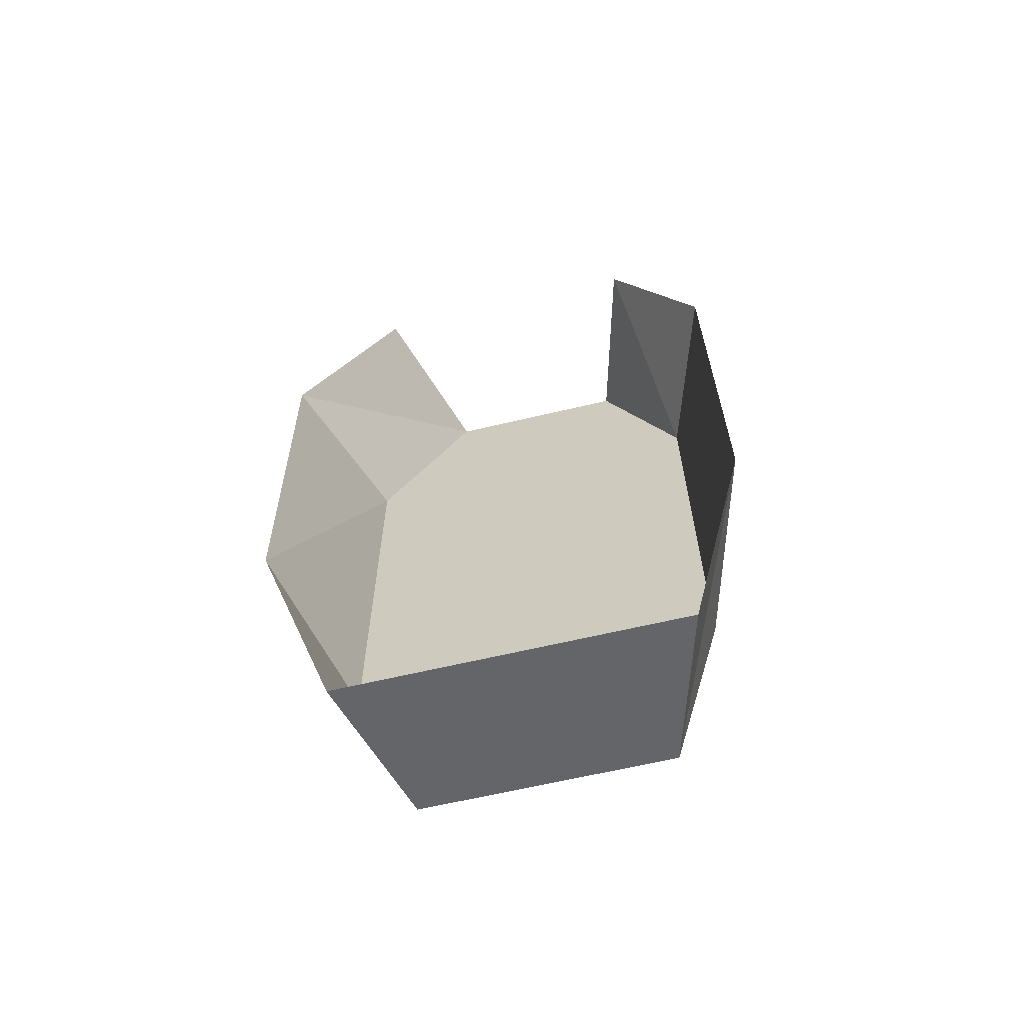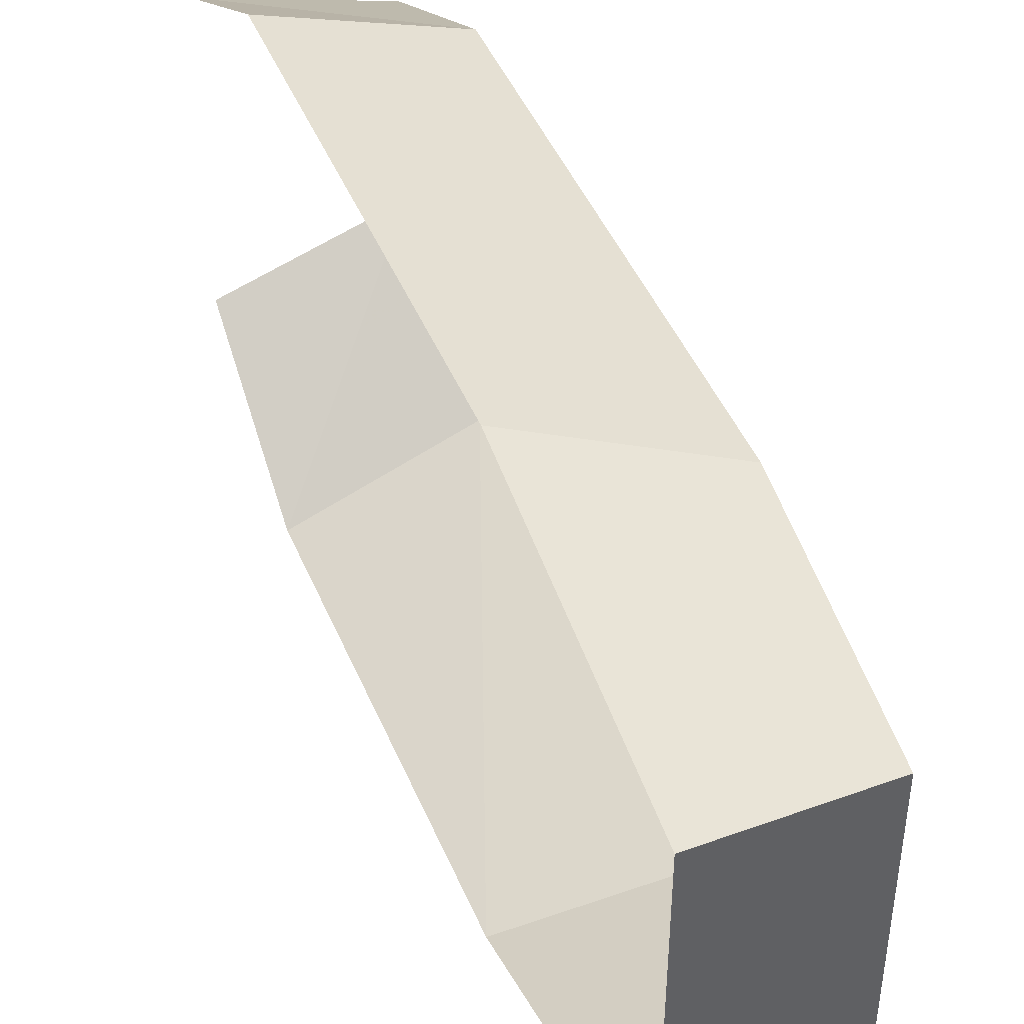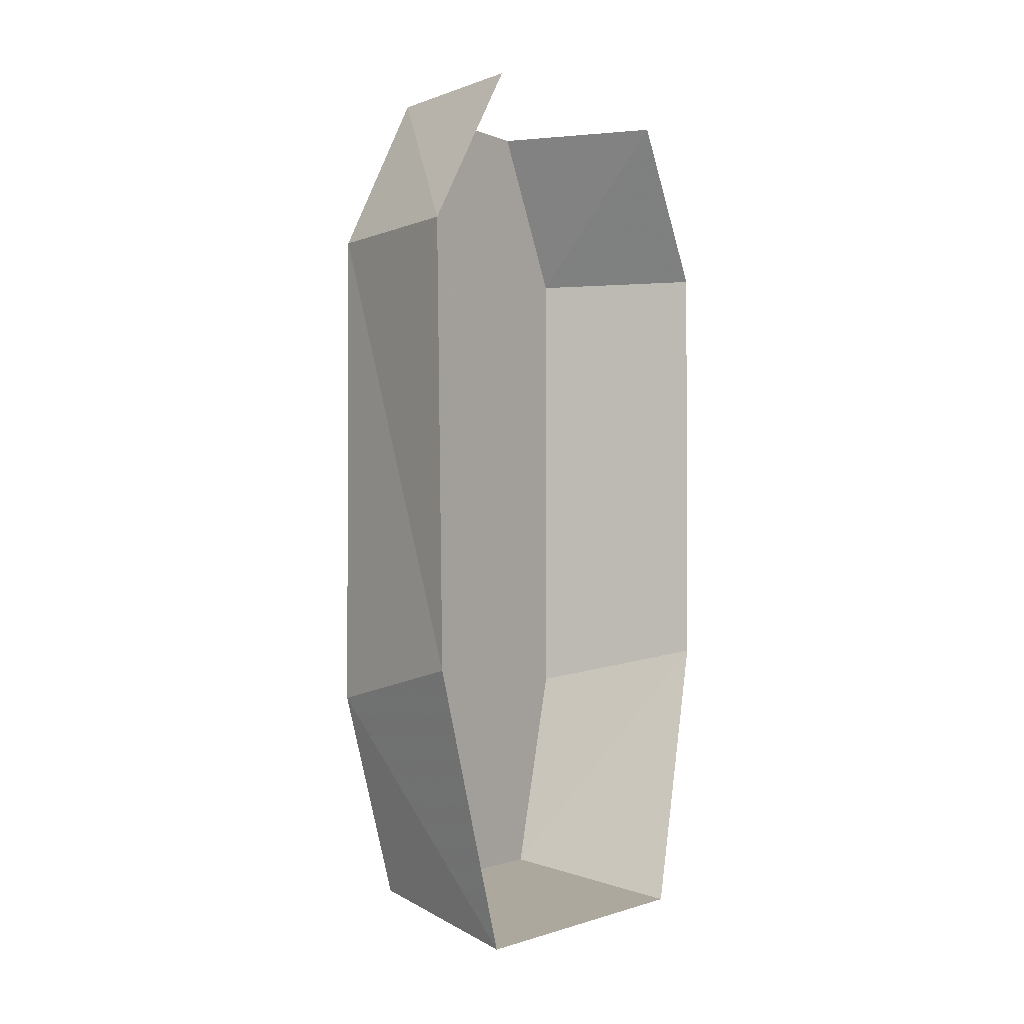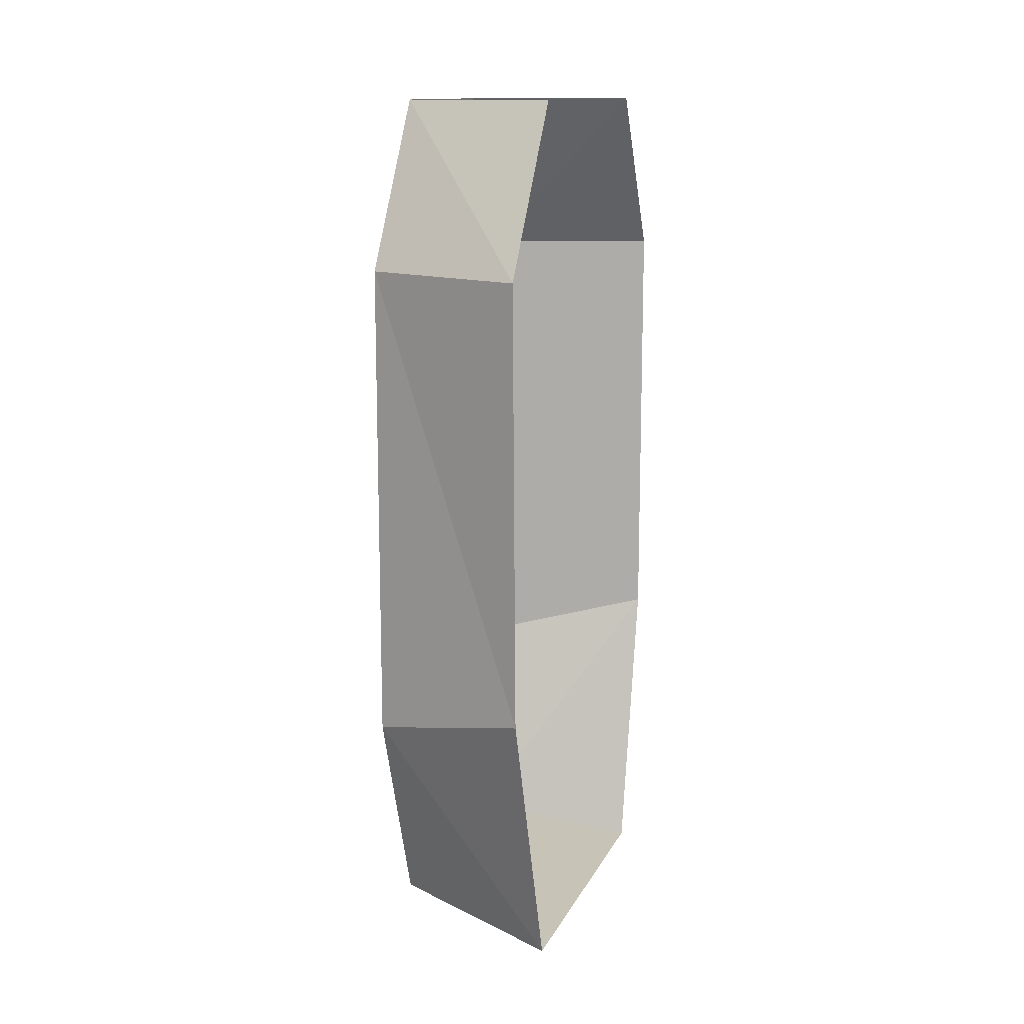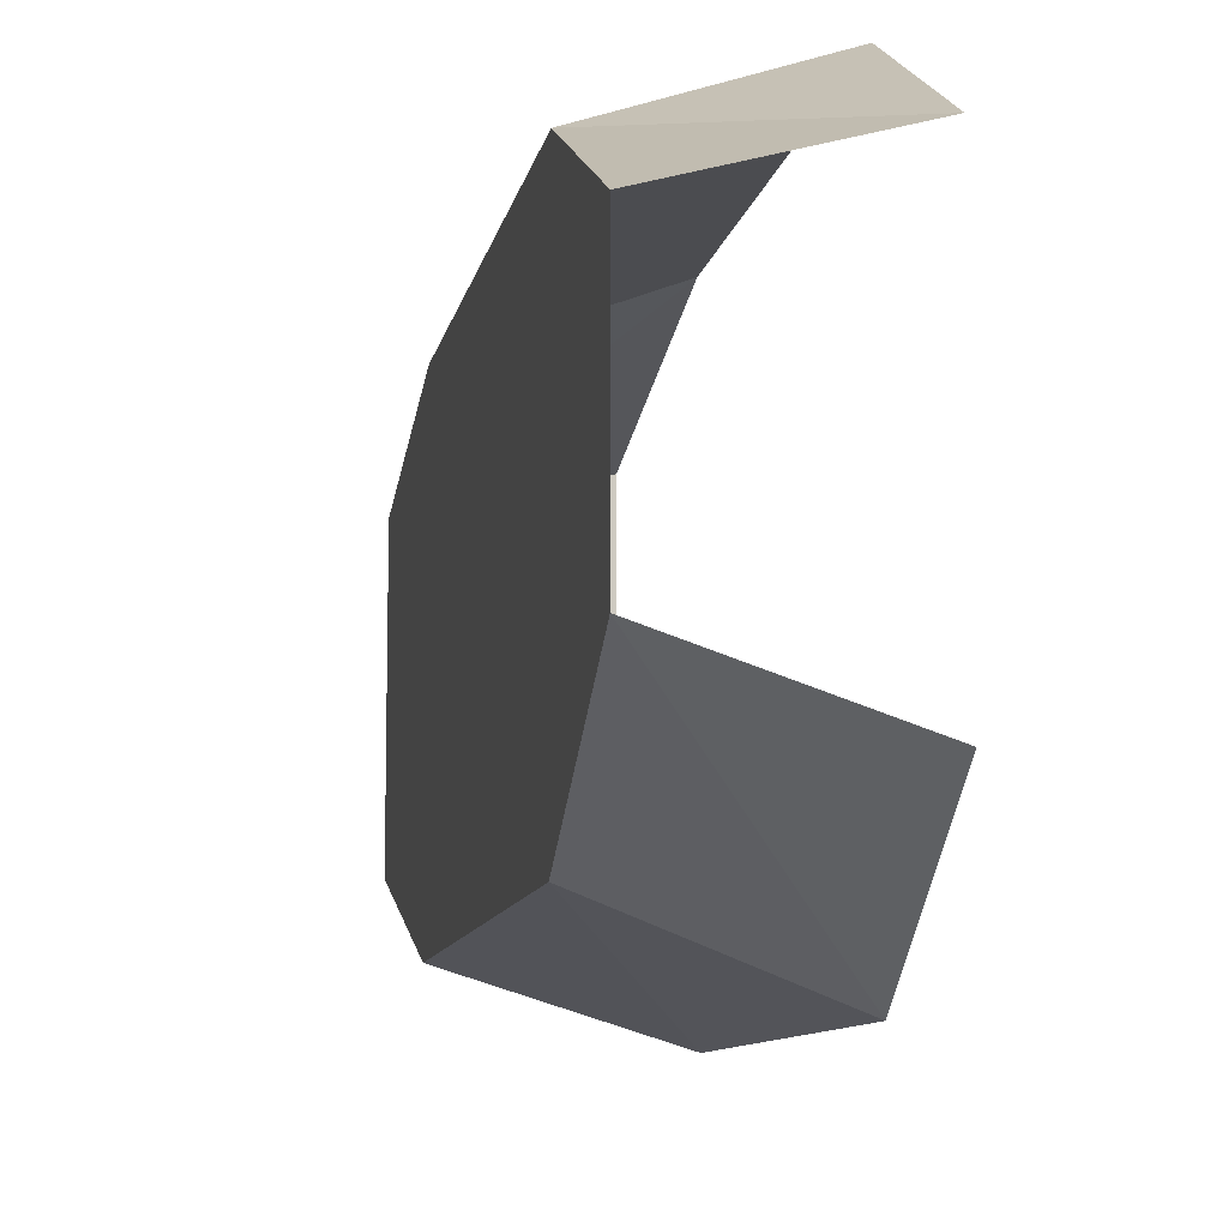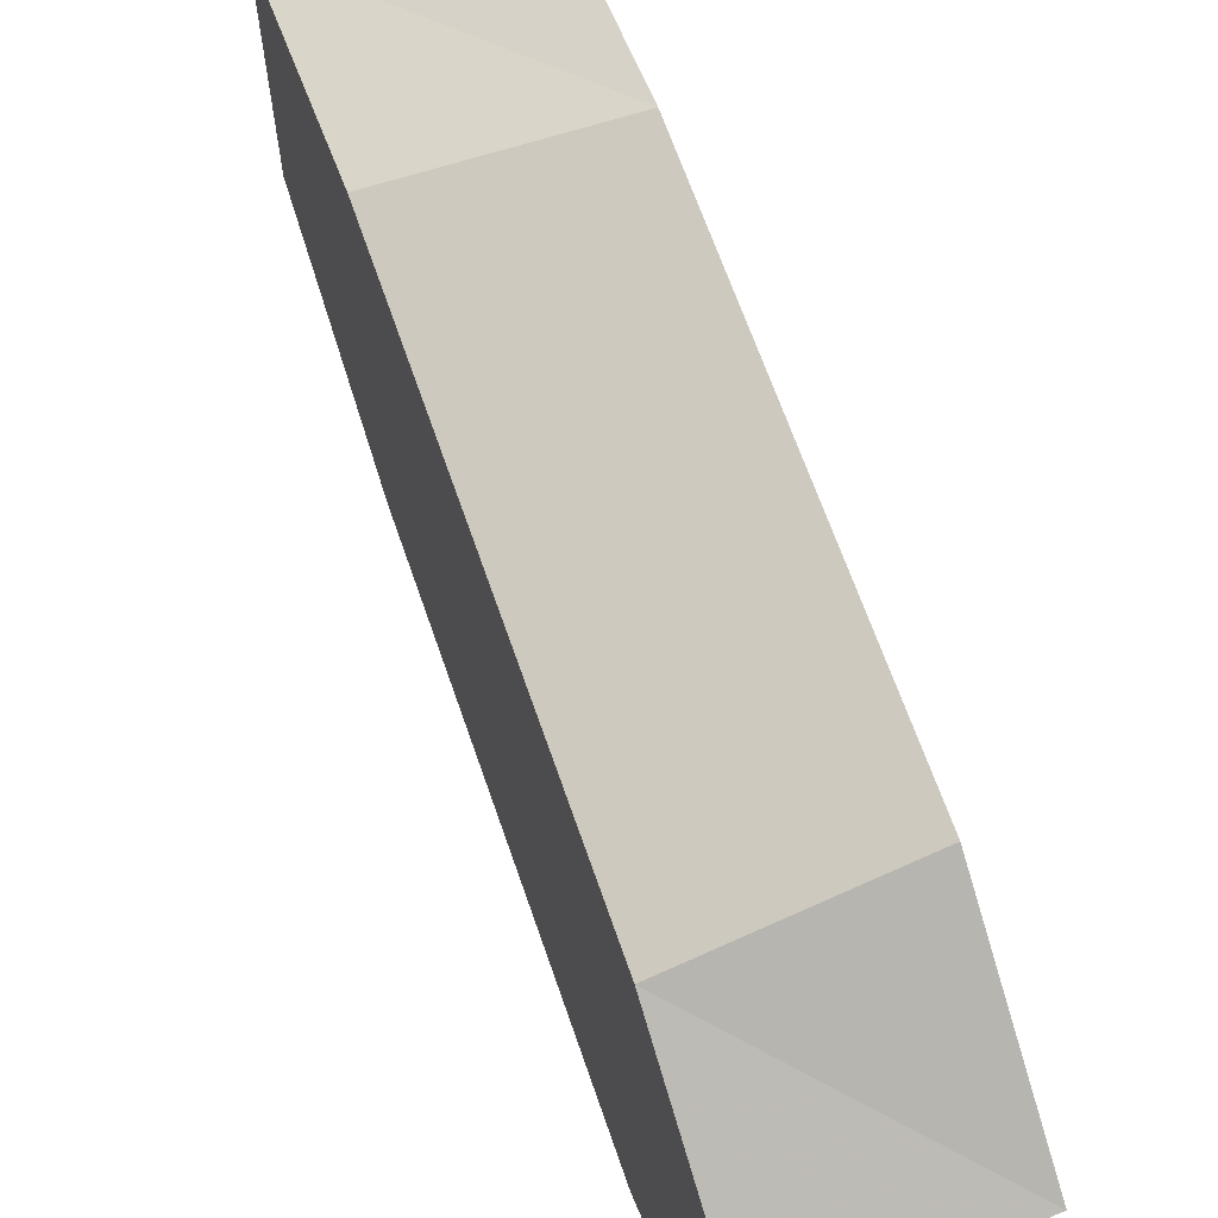
<metadata>
{"format":"obj","ext":"obj","renderer":"f3d","projection":"perspective","resolution":1024,"background":"white","views":[{"elev":-63.6,"azim":-76.5,"up":"+Y"},{"elev":44.6,"azim":-21.5,"up":"+Z"},{"elev":-1.6,"azim":-145.4,"up":"+Y"},{"elev":13.3,"azim":-161.7,"up":"+Y"},{"elev":-10.4,"azim":169.7,"up":"+Z"},{"elev":65.1,"azim":161.1,"up":"+Z"}]}
</metadata>
<code>
v -0.3594 -1.586 0.08594
v -0.3594 -1.586 -0.125
v -0.3594 -1.406 -0.1875
v -0.3594 -1.406 0.1328
v -0.5 -1.375 0.1797
v -0.5 -1.617 0.125
v -0.5 -1.617 -0.1562
v -0.5 -1.375 -0.2344
v -0.3594 -1 -0.1875
v -0.3594 -1 0.1328
v -0.5 -1 0.1797
v -0.5 -1 -0.2422
v -0.3594 -0.8594 -0.1016
v -0.3594 -0.8594 0.0625
v -0.5 -0.8594 0.1016
v -0.5 -0.8594 -0.1484
v -0.3594 -1.102 0.05469
v -0.3594 -1.133 0.05469
v -0.3594 -1.156 0.03125
v -0.3594 -1.156 0.007812
v -0.3594 -1.133 -0.01562
v -0.3594 -1.102 -0.01562
v -0.3594 -1.078 0.007812
v -0.3594 -1.078 0.03125
v -0.3594 -1.094 0.07031
v -0.3594 -1.141 0.07031
v -0.3594 -1.172 0.03906
v -0.3594 -1.172 0
v -0.3594 -1.141 -0.03125
v -0.3594 -1.094 -0.03125
v -0.3594 -1.062 0
v -0.3594 -1.062 0.03906
v -0.3594 -1.375 0.09375
v -0.3594 -1.031 0.09375
v -0.3594 -1.016 0.1094
v -0.3594 -1.391 0.1094
v -0.3594 -1.375 -0.1484
v -0.3594 -1.391 -0.1641
v -0.3594 -1.031 -0.1484
v -0.3594 -1.016 -0.1641
v -0.3594 -1.219 -0.07031
v -0.3594 -1.234 -0.07031
v -0.3594 -1.25 -0.08594
v -0.3594 -1.25 -0.09375
v -0.3594 -1.234 -0.1094
v -0.3594 -1.219 -0.1094
v -0.3594 -1.203 -0.09375
v -0.3594 -1.203 -0.08594
v -0.3594 -1.219 -0.0625
v -0.3594 -1.234 -0.0625
v -0.3594 -1.258 -0.07812
v -0.3594 -1.258 -0.1016
v -0.3594 -1.234 -0.125
v -0.3594 -1.219 -0.125
v -0.3594 -1.195 -0.1016
v -0.3594 -1.195 -0.07812
f 1 2 3
f 1 3 4
f 3 9 4
f 4 9 10
f 9 13 10
f 10 13 14
f 1 4 5
f 1 5 6
f 1 6 2
f 2 6 7
f 2 7 3
f 3 7 8
f 3 8 9
f 4 10 11
f 4 11 5
f 9 8 12
f 9 12 13
f 10 14 15
f 10 15 11
f 13 12 16
f 17 18 19
f 17 19 20
f 17 20 21
f 17 21 22
f 17 22 23
f 17 23 24
f 41 42 43
f 41 43 44
f 41 44 45
f 41 45 46
f 41 46 47
f 41 47 48
f 25 26 27
f 25 27 28
f 25 28 29
f 25 29 30
f 25 30 31
f 25 31 32
f 49 50 51
f 49 51 52
f 49 52 53
f 49 53 54
f 49 54 55
f 49 55 56
f 33 34 35
f 33 35 36
f 33 36 37
f 37 36 38
f 37 38 39
f 39 38 40
f 39 40 34
f 34 40 35

</code>
